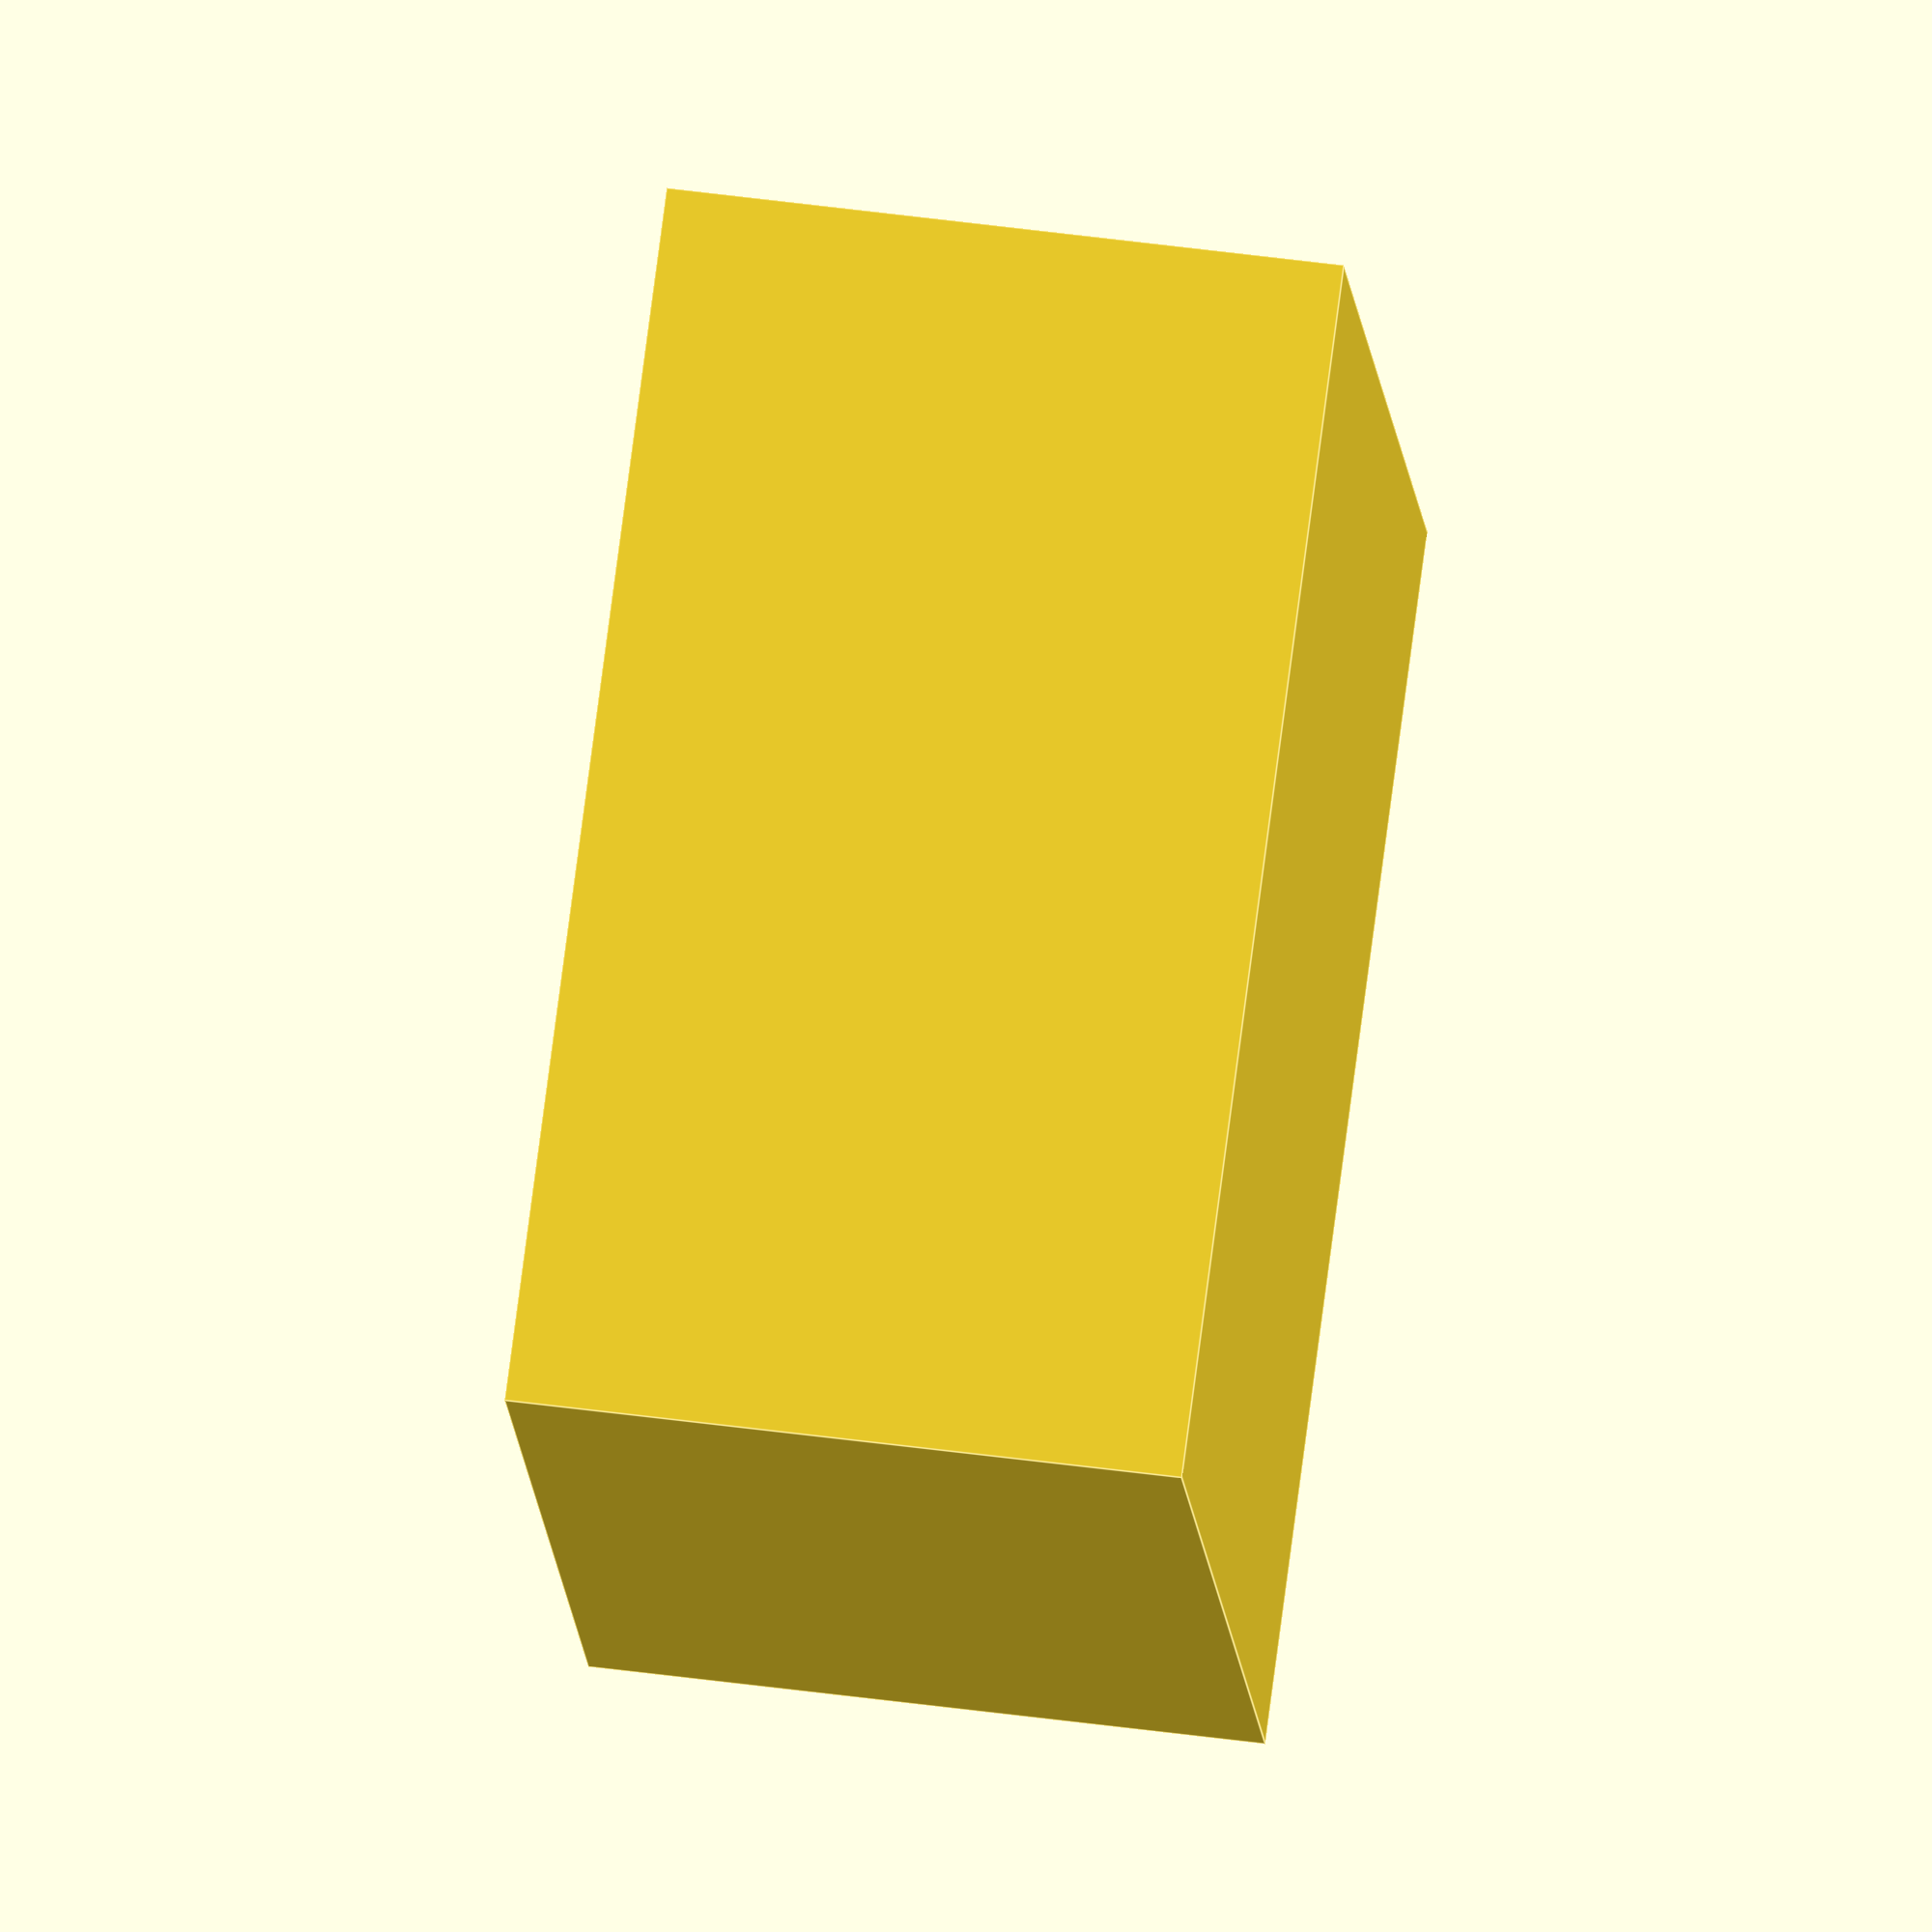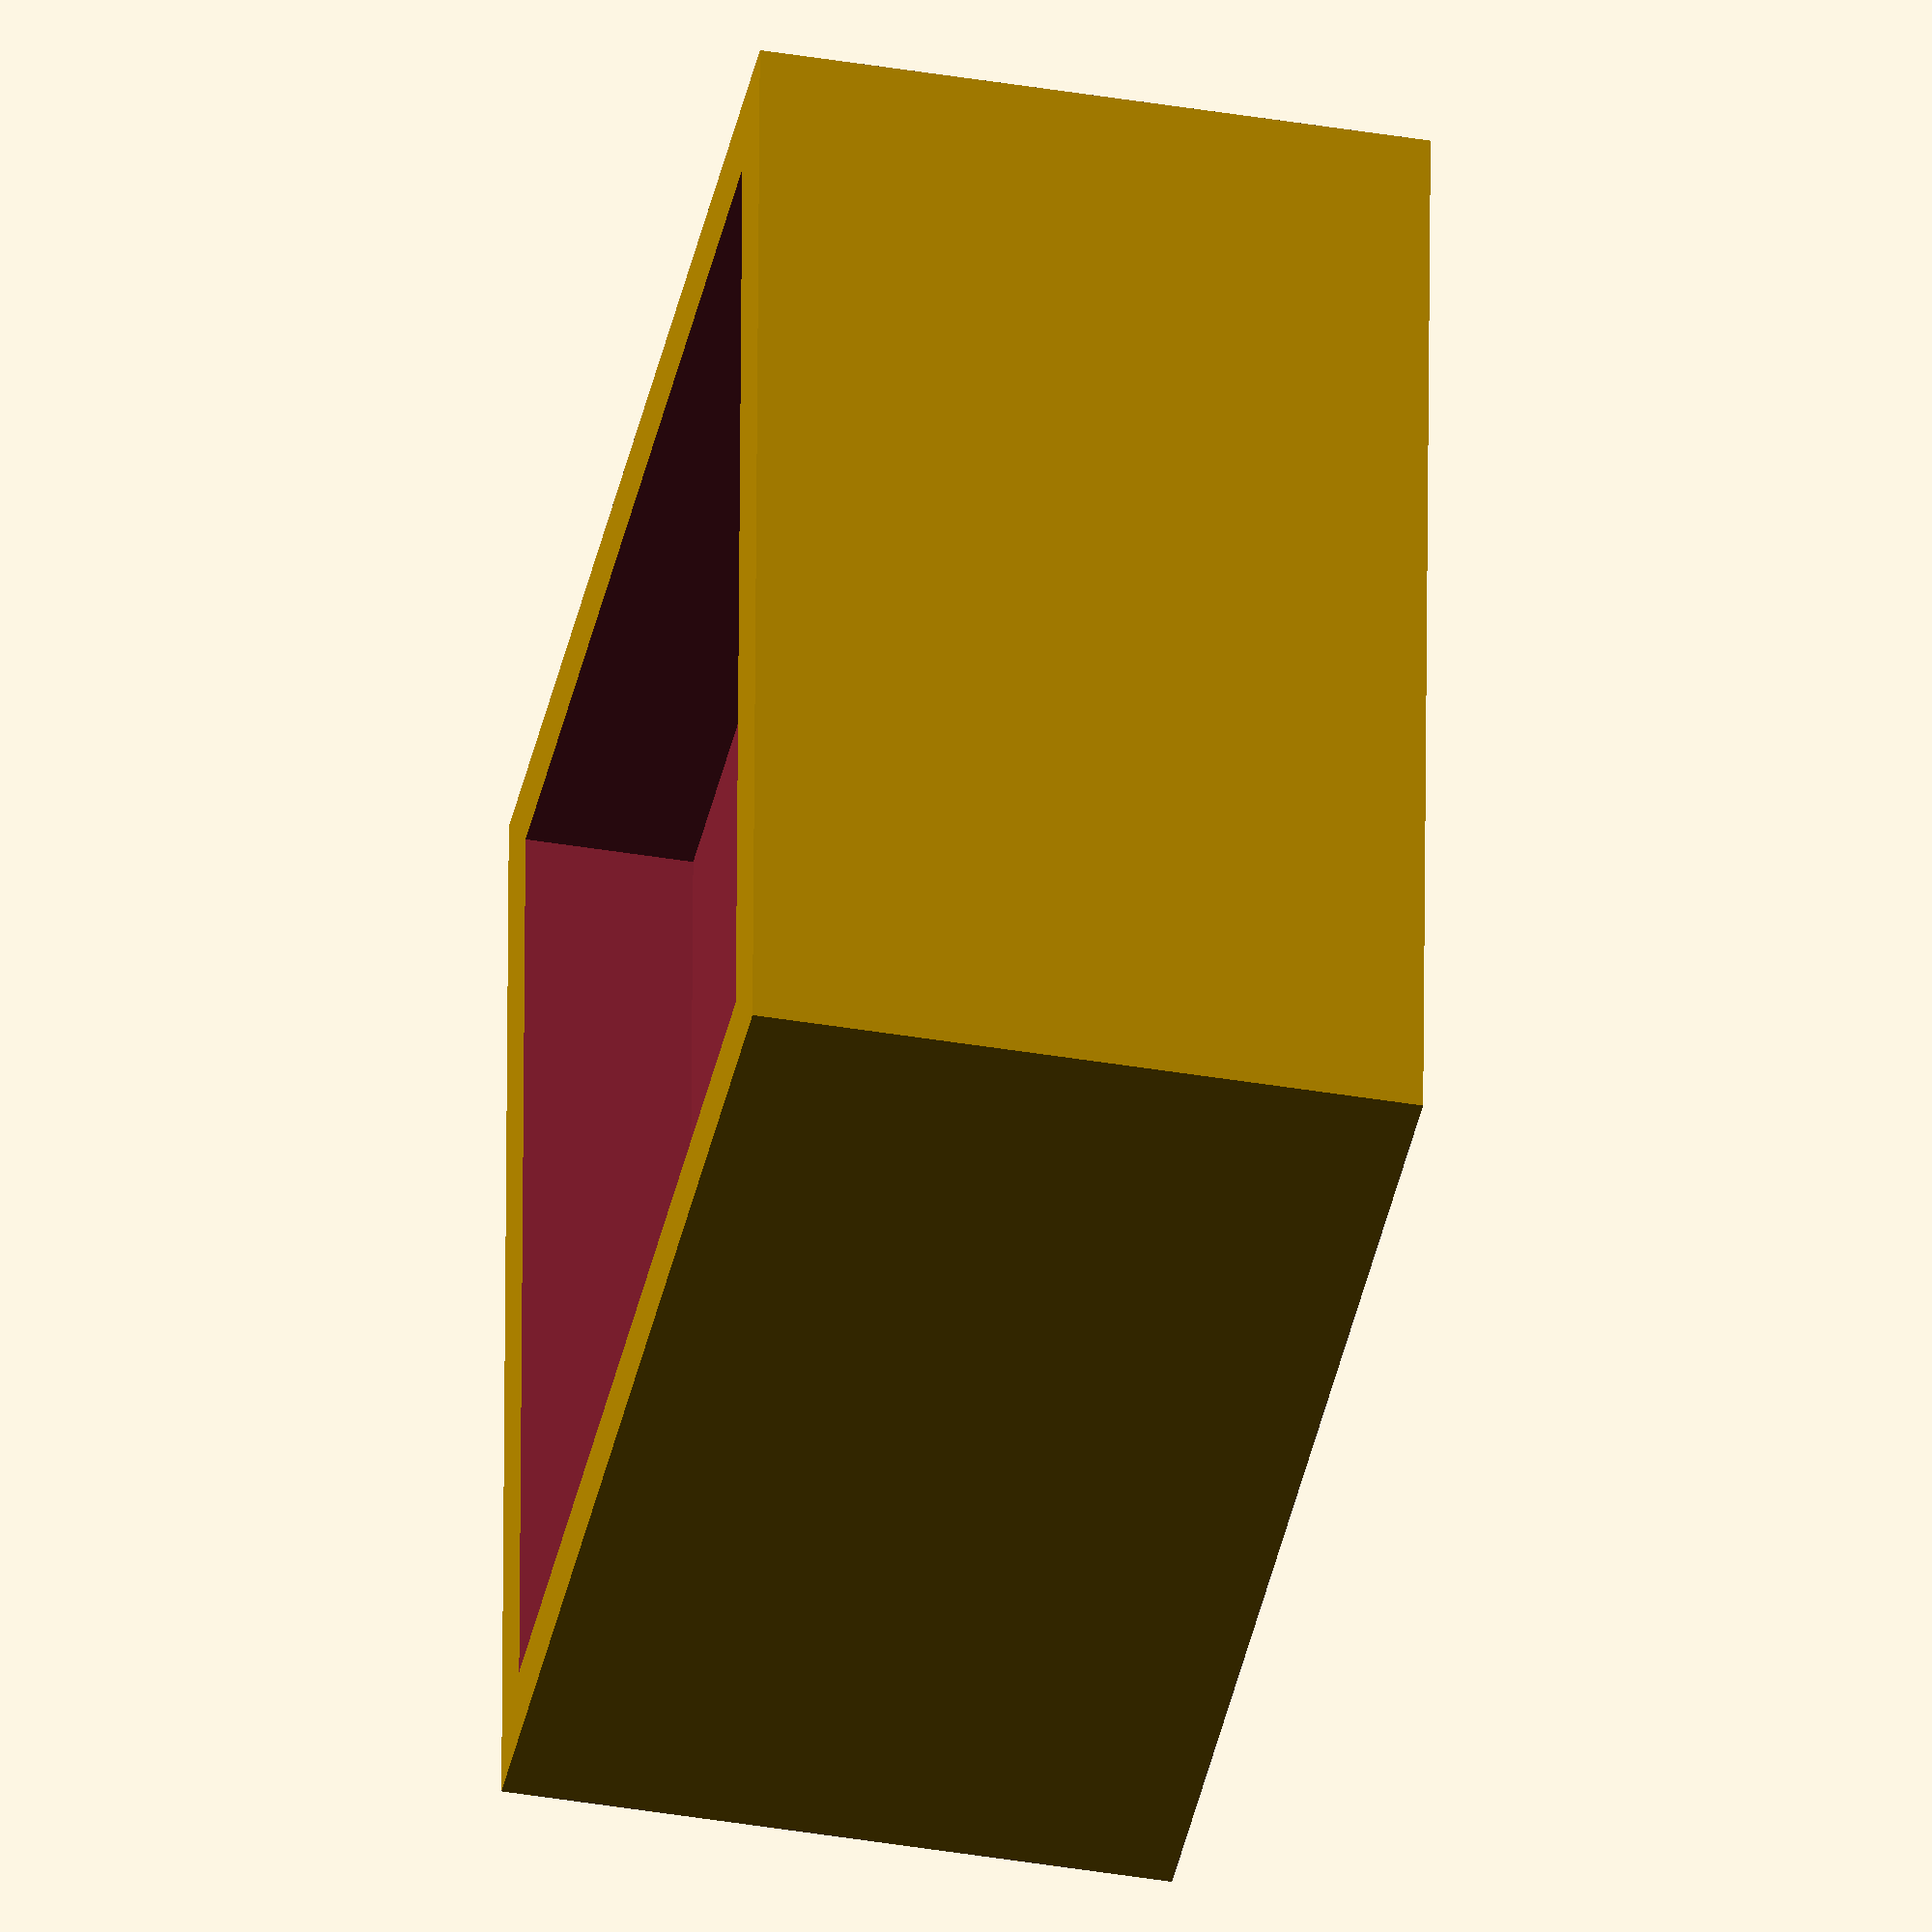
<openscad>
inner_width = 63;
inner_depth = 63;
inner_height = 30;
rim = 5;

difference()
{
    cube([rim+ inner_width + rim, rim + inner_depth + rim, rim + rim + inner_height]);
    translate([rim, rim, inner_height])
    {
        cube([inner_width, inner_depth, inner_height]);
    }
}
</openscad>
<views>
elev=129.4 azim=207.3 roll=81.6 proj=o view=edges
elev=221.1 azim=181.7 roll=101.6 proj=o view=wireframe
</views>
